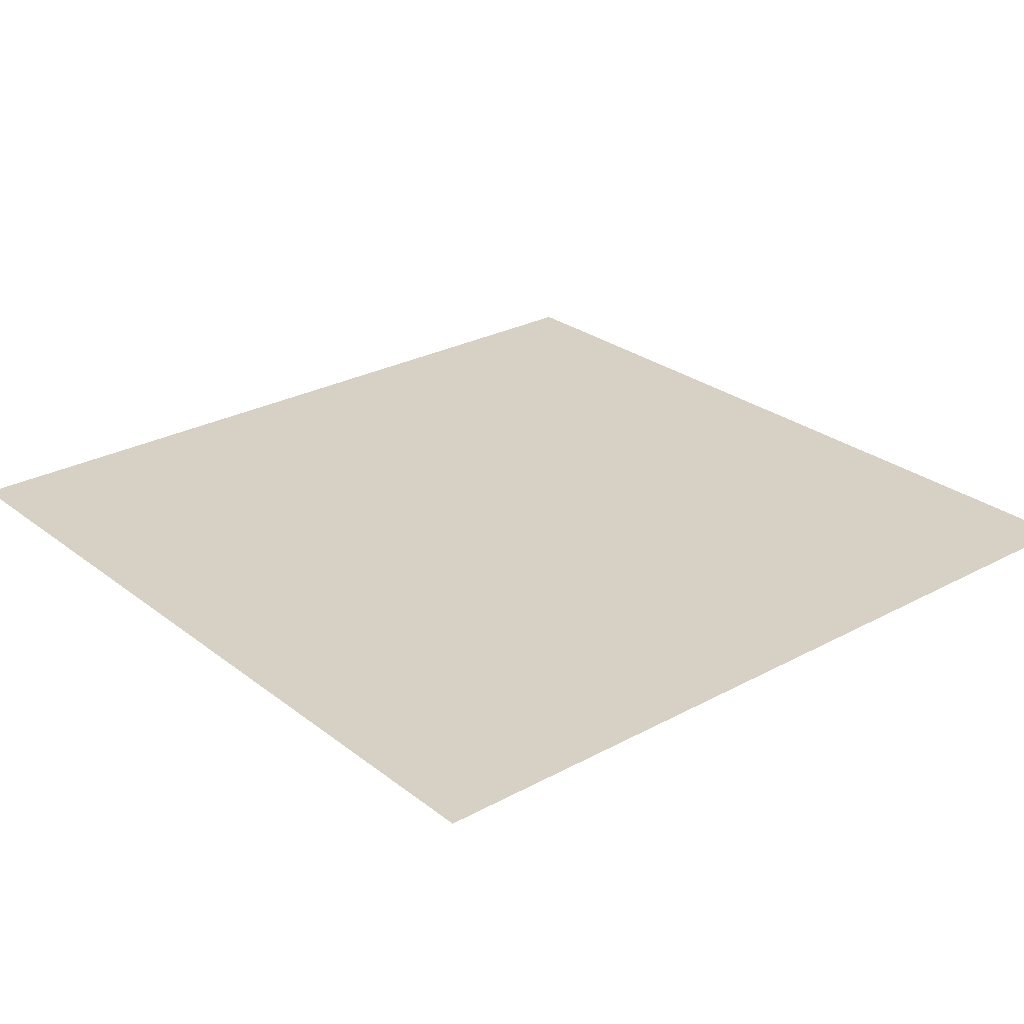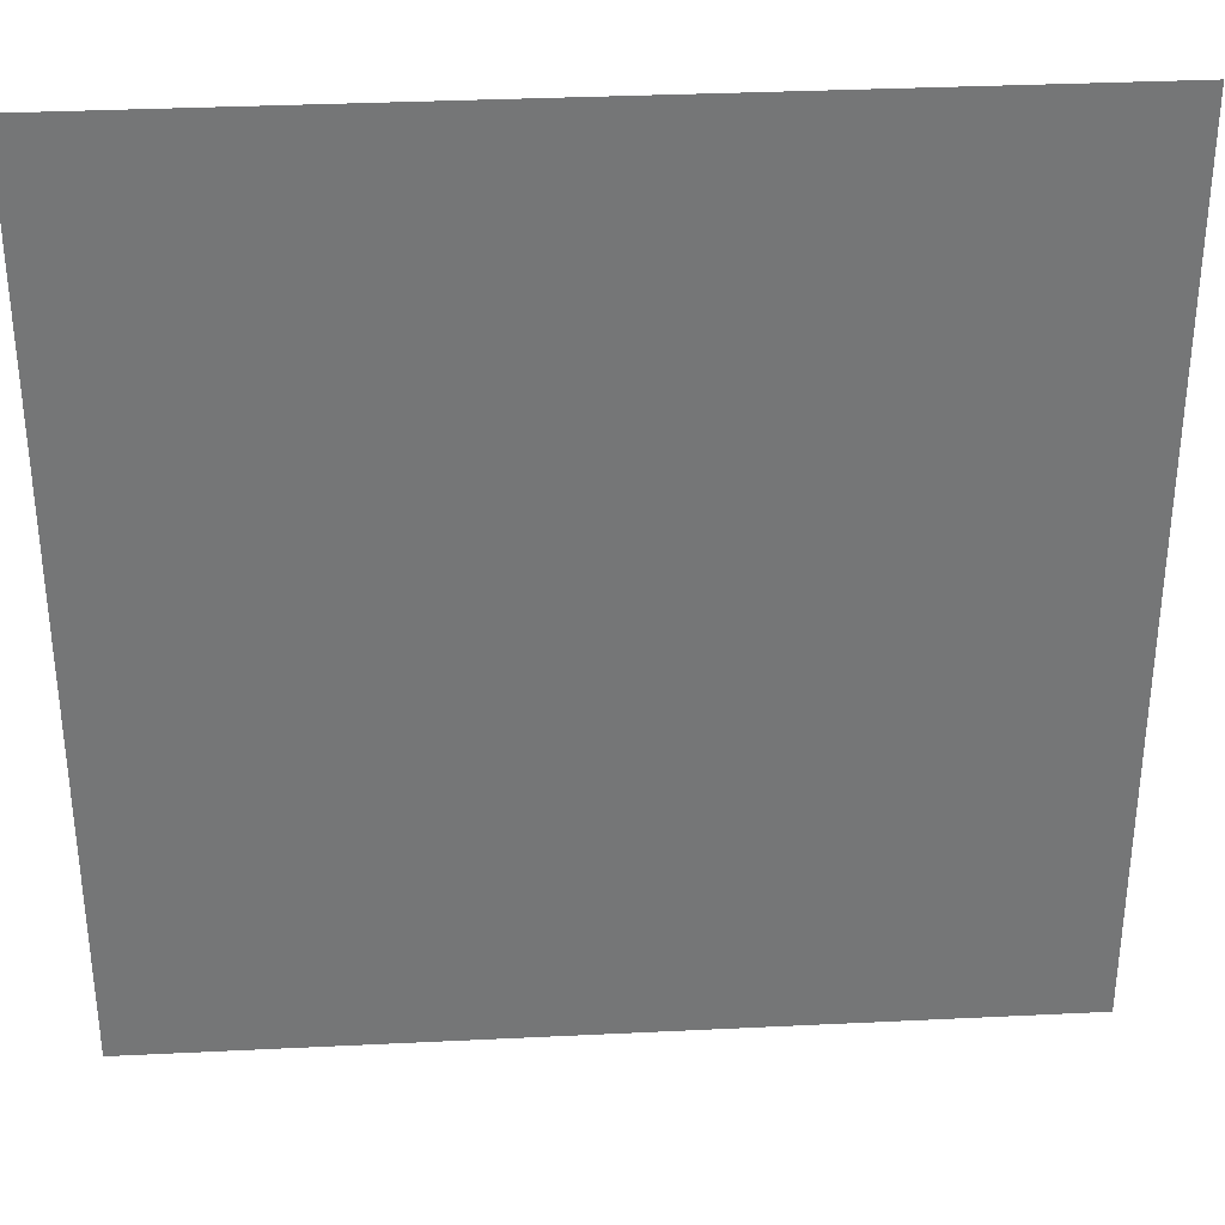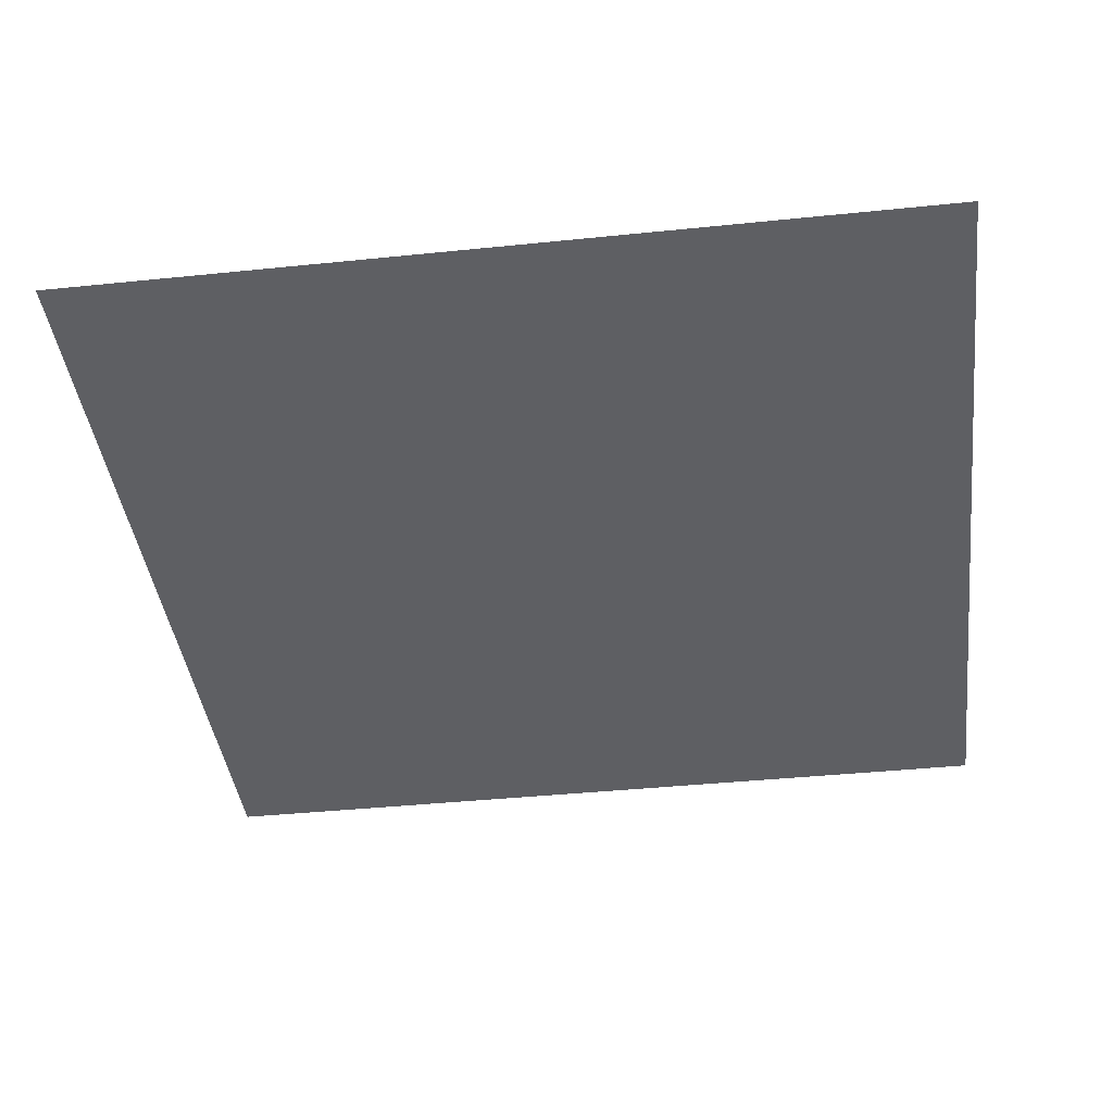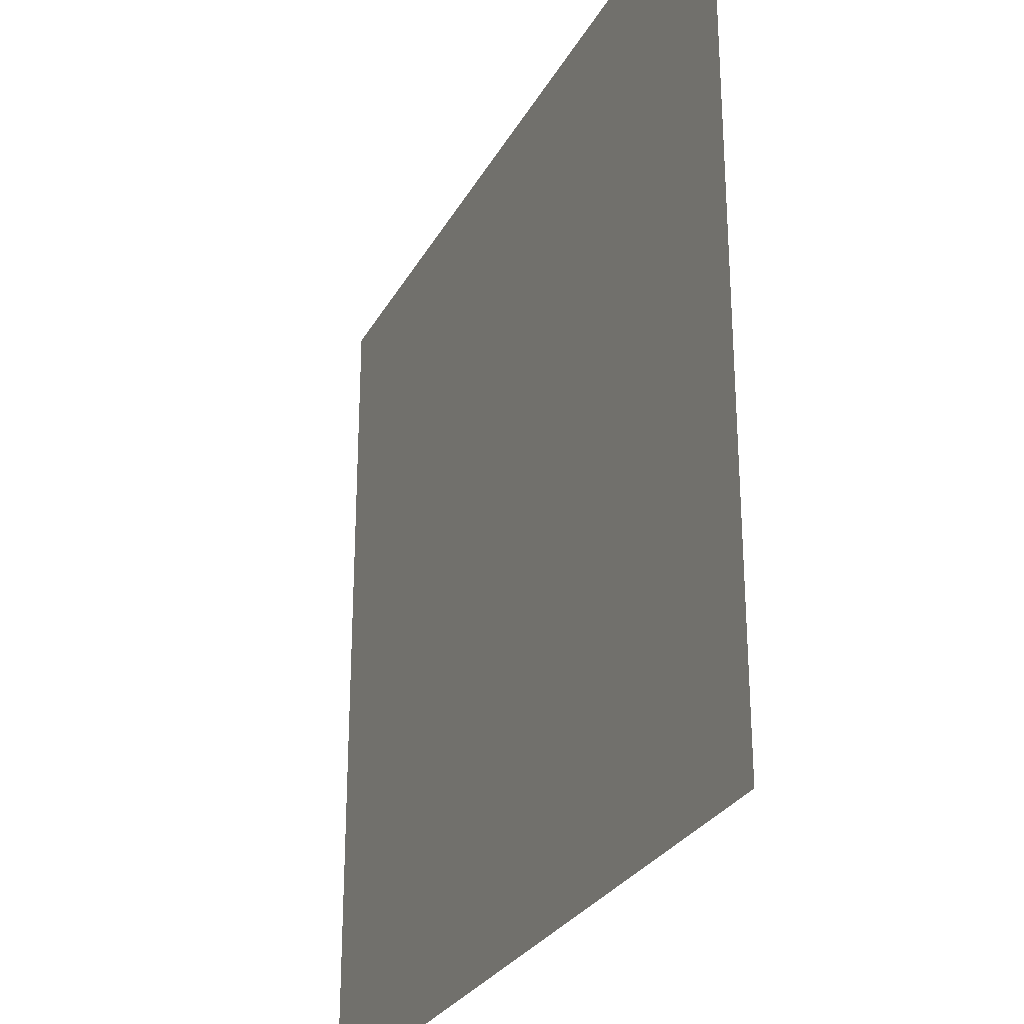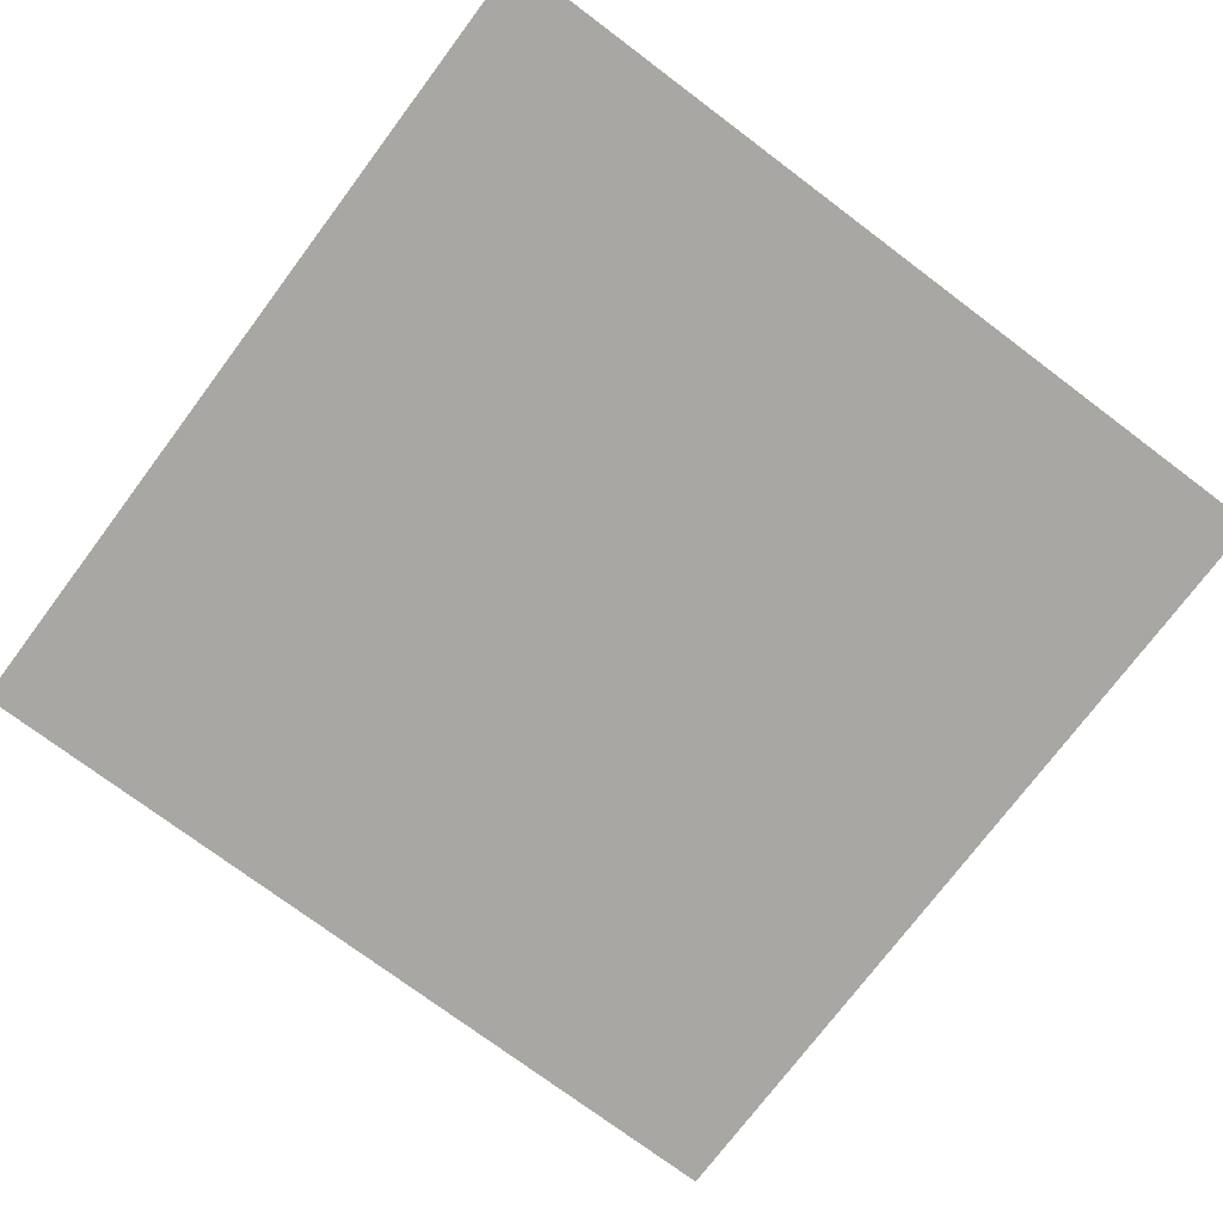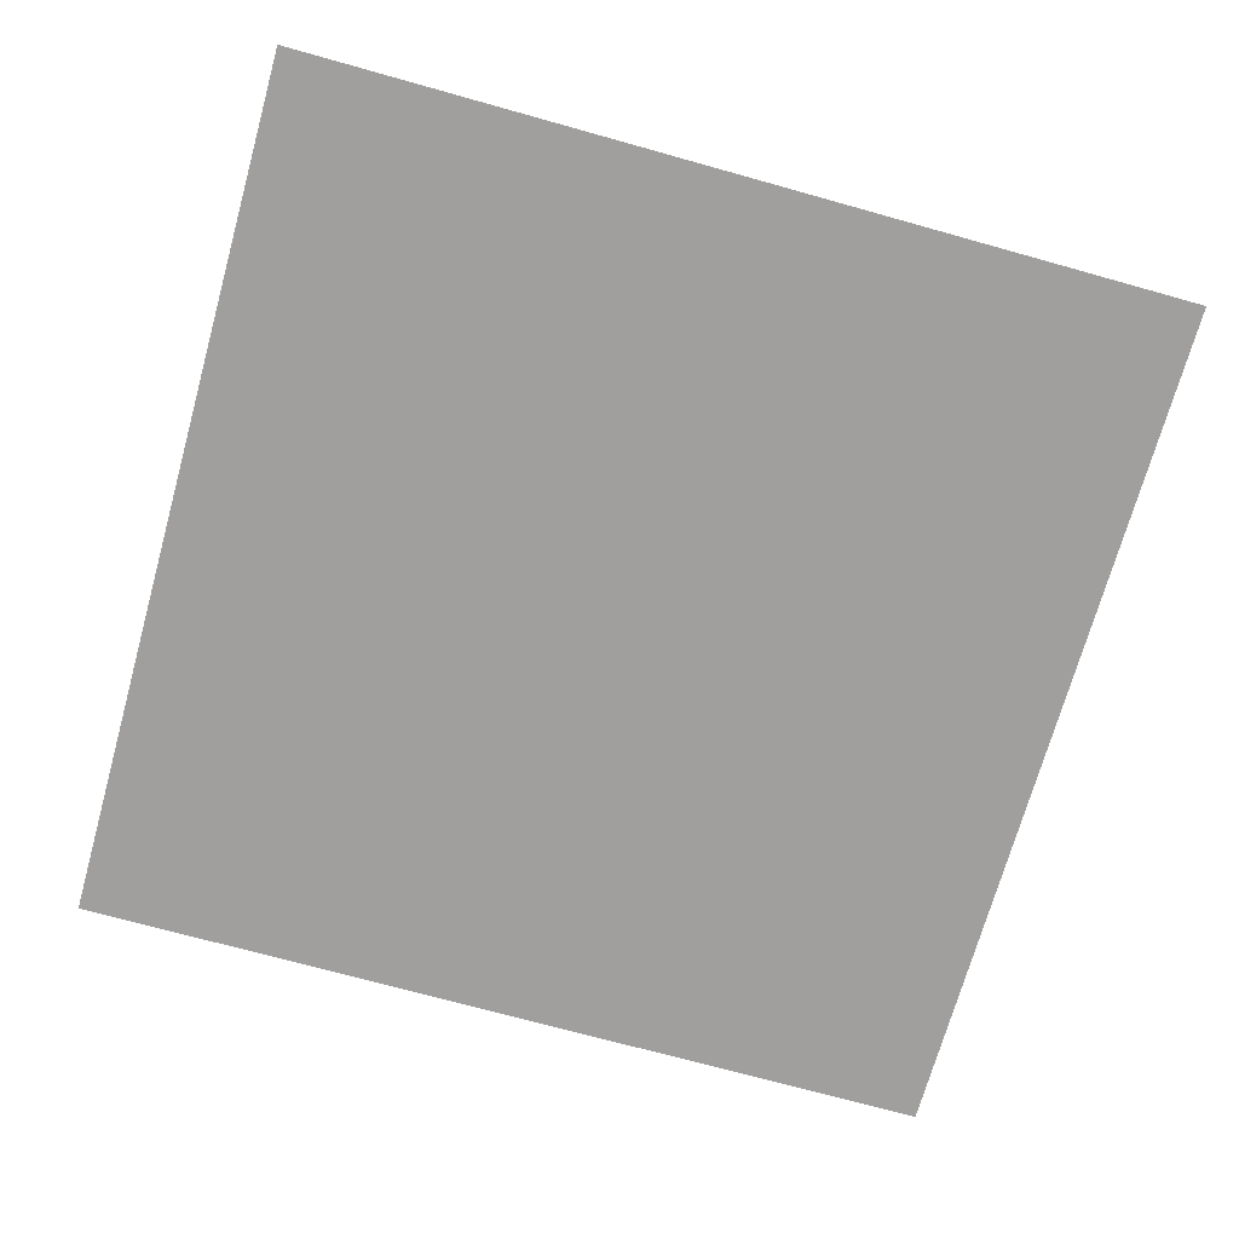
<metadata>
{"format":"obj","ext":"obj","renderer":"f3d","projection":"perspective","resolution":1024,"background":"white","views":[{"elev":26.8,"azim":-40.1,"up":"+Z"},{"elev":33.6,"azim":-3.8,"up":"+Y"},{"elev":-41.0,"azim":97.1,"up":"+Z"},{"elev":-27.9,"azim":-113.5,"up":"+Y"},{"elev":-74.6,"azim":-36.9,"up":"+Z"},{"elev":-71.3,"azim":74.4,"up":"+Z"}]}
</metadata>
<code>
o Plane
v -1 1 0
v 1 1 0
v -1 -1 0
v 1 -1 0
f 3 4 2
f 3 2 1

</code>
